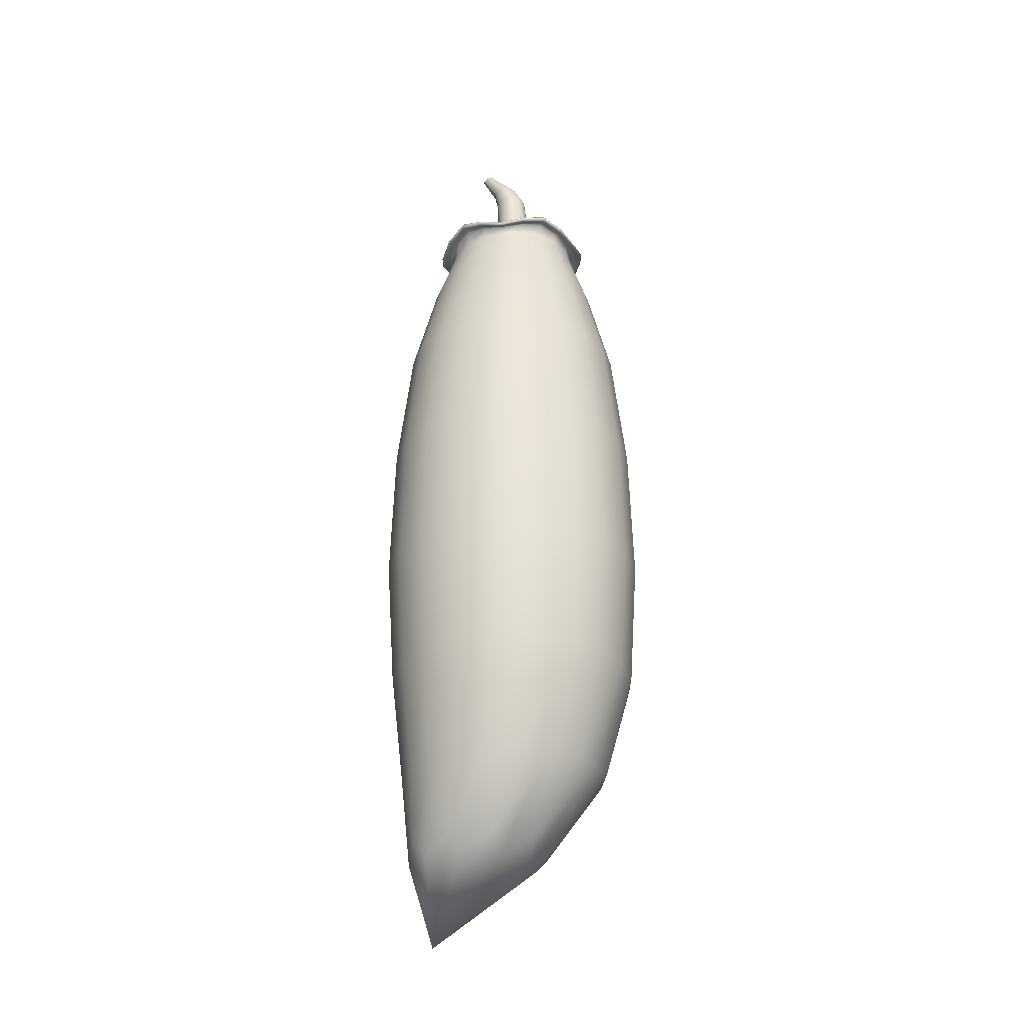
<metadata>
{"format":"obj","ext":"obj","renderer":"f3d","projection":"perspective","resolution":1024,"background":"white","views":[{"elev":-27.7,"azim":-153.4,"up":"+Y"}]}
</metadata>
<code>
g default
v 0.8084 -0.91 -0.5185
v 0.3673 -0.91 -0.839
v -0.178 -0.91 -0.839
v -0.6191 -0.91 -0.5185
v -0.7876 -0.91 0
v -0.6191 -0.91 0.5185
v -0.178 -0.91 0.839
v 0.3673 -0.91 0.839
v 0.8084 -0.91 0.5185
v 0.9768 -0.91 -0
v 0.9225 1.055 -0.6703
v 0.3524 1.055 -1.085
v -0.3524 1.055 -1.085
v -0.9225 1.055 -0.6703
v -1.14 1.055 0
v -0.9225 1.055 0.6703
v -0.3524 1.055 1.085
v 0.3524 1.055 1.085
v 0.9225 1.055 0.6703
v 1.14 1.055 -0
v 0.7571 -2.28 -0
v 0.7857 3.292 -0.5709
v 0.3001 3.292 -0.9237
v -0.3001 3.292 -0.9237
v -0.7857 3.292 -0.5709
v -0.9712 3.292 0
v -0.7857 3.292 0.5709
v -0.3001 3.296 0.9237
v 0.3001 3.314 0.9237
v 0.7857 3.296 0.5709
v 0.9712 3.292 -0
v 0.4843 4.512 -0.3518
v 0.185 4.527 -0.5693
v -0.185 4.512 -0.5693
v -0.4843 4.527 -0.3518
v -0.5986 4.512 0
v -0.4843 4.527 0.3518
v -0.185 4.534 0.5693
v 0.185 4.658 0.5693
v 0.4843 4.534 0.3518
v 0.5986 4.527 -0
v 0.5419 4.558 -0.3937
v 0.2069 4.661 -0.6365
v -0.2069 4.558 -0.637
v -0.5413 4.661 -0.3934
v -0.6696 4.558 -6.5e-05
v -0.5412 4.661 0.3933
v -0.2067 4.561 0.6374
v 0.2072 4.682 0.6372
v 0.5421 4.561 0.3941
v 0.6693 4.661 -1e-06
v 0.5572 4.597 -0.4049
v 0.2114 4.717 -0.6499
v -0.2124 4.597 -0.6549
v -0.5522 4.716 -0.4018
v -0.6878 4.597 -0.00031
v -0.552 4.716 0.4017
v -0.2114 4.596 0.658
v 0.2135 4.714 0.6557
v 0.5586 4.596 0.408
v 0.6836 4.717 0.000248
v 0.3338 4.674 -0.2439
v 0.1218 4.769 -0.3829
v -0.1315 4.673 -0.3947
v -0.3287 4.767 -0.2362
v -0.4178 4.671 0.000761
v -0.3283 4.768 0.2387
v -0.1318 4.678 0.4018
v 0.1245 4.778 0.3925
v 0.3376 4.679 0.25
v 0.4011 4.771 0.00194
v 0.1378 4.792 -0.1046
v 0.04466 4.833 -0.1642
v -0.06575 4.792 -0.1705
v -0.151 4.832 -0.1004
v -0.1909 4.791 0.00251
v -0.1507 4.832 0.106
v -0.06603 4.795 0.1784
v 0.04603 4.837 0.1732
v 0.1399 4.795 0.1119
v 0.1661 4.834 0.003135
v 0.1242 5.309 -0.08007
v 0.05293 5.317 -0.1262
v -0.03149 5.315 -0.1311
v -0.09663 5.323 -0.07688
v -0.1272 5.319 0.002851
v -0.09646 5.323 0.08298
v -0.0317 5.316 0.1391
v 0.05397 5.317 0.135
v 0.1257 5.309 0.08755
v 0.1458 5.313 0.003336
v 0.2166 5.546 -0.04538
v 0.1792 5.565 -0.07166
v 0.1361 5.588 -0.07496
v 0.103 5.605 -0.04335
v 0.08698 5.614 0.003304
v 0.1031 5.605 0.05024
v 0.1361 5.588 0.08295
v 0.1798 5.565 0.08017
v 0.2174 5.546 0.05311
v 0.2281 5.54 0.00363
v 0.3026 5.701 -0.02307
v 0.2765 5.717 -0.03209
v 0.2542 5.733 -0.03662
v 0.2376 5.746 -0.02095
v 0.2264 5.754 0.003431
v 0.2378 5.746 0.02828
v 0.2544 5.733 0.04478
v 0.2769 5.717 0.04049
v 0.3031 5.7 0.03108
v 0.3119 5.695 0.003876
v 0.3105 5.725 -0.01702
v 0.2883 5.738 -0.02275
v 0.2708 5.751 -0.02703
v 0.258 5.761 -0.01512
v 0.2486 5.769 0.003508
v 0.2583 5.761 0.02259
v 0.2711 5.75 0.03521
v 0.2887 5.738 0.03111
v 0.311 5.724 0.02509
v 0.3186 5.721 0.003937
v 0.2807 5.741 0.004029
v 0.1728 4.749 -0.5341
v 0.2406 4.721 -0.3284
v 0.4617 4.637 -0.3359
v -0.1773 4.637 -0.5433
v -0.006522 4.721 -0.4083
v -0.4547 4.748 -0.33
v -0.2403 4.72 -0.3322
v -0.5715 4.636 6e-05
v -0.3923 4.719 -0.1223
v -0.4544 4.748 0.3309
v -0.3919 4.719 0.1239
v -0.1769 4.639 0.5486
v -0.2405 4.723 0.3368
v 0.1755 4.752 0.5422
v -0.005524 4.729 0.4173
v 0.4646 4.64 0.3406
v 0.2444 4.729 0.3366
v 0.5613 4.75 0.001015
v 0.3876 4.725 0.1334
v 0.3852 4.722 -0.1288
v 0.07646 4.766 -0.2533
v 0.09696 4.813 -0.1408
v 0.219 4.698 -0.1621
v -0.09246 4.697 -0.263
v -0.01144 4.812 -0.1758
v -0.2228 4.765 -0.1558
v -0.1127 4.812 -0.1429
v -0.2839 4.696 0.001708
v -0.1793 4.811 -0.05079
v -0.2225 4.766 0.16
v -0.1791 4.811 0.05587
v -0.09288 4.701 0.2708
v -0.1128 4.813 0.1495
v 0.07856 4.774 0.2629
v -0.01102 4.816 0.1846
v 0.2222 4.703 0.169
v 0.09899 4.817 0.1491
v 0.2622 4.768 0.002666
v 0.1609 4.814 0.06087
v 0.1596 4.813 -0.05429
v 0.03406 5.06 -0.1345
v 0.09291 5.313 -0.1081
v 0.1108 5.042 -0.08538
v -0.05685 5.042 -0.1397
v 0.01004 5.316 -0.1353
v -0.127 5.06 -0.08199
v -0.06737 5.319 -0.1097
v -0.1599 5.041 0.002777
v -0.1183 5.321 -0.03843
v -0.1268 5.06 0.08797
v -0.1181 5.321 0.04418
v -0.05708 5.043 0.1476
v -0.06748 5.319 0.1167
v 0.03519 5.062 0.1433
v 0.01035 5.317 0.1439
v 0.1125 5.043 0.09283
v 0.09446 5.313 0.1164
v 0.134 5.061 0.003292
v 0.1418 5.311 0.04804
v 0.1408 5.311 -0.04114
v 0.1095 5.469 -0.1015
v 0.2001 5.555 -0.06141
v 0.1643 5.457 -0.06413
v 0.0446 5.483 -0.1055
v 0.1572 5.577 -0.07709
v -0.005496 5.493 -0.06154
v 0.1179 5.597 -0.06255
v -0.02897 5.498 0.003073
v 0.0917 5.611 -0.02086
v -0.005368 5.493 0.06801
v 0.09179 5.611 0.02751
v 0.04444 5.483 0.1135
v 0.1179 5.597 0.06996
v 0.1103 5.469 0.1102
v 0.1574 5.577 0.08548
v 0.1655 5.457 0.07172
v 0.2009 5.554 0.06961
v 0.1809 5.454 0.003466
v 0.226 5.541 0.02999
v 0.2255 5.542 -0.0226
v 0.2373 5.654 -0.04785
v 0.2903 5.708 -0.02895
v 0.2663 5.634 -0.03163
v 0.2079 5.675 -0.0516
v 0.2645 5.725 -0.03584
v 0.1855 5.691 -0.02966
v 0.2455 5.74 -0.03087
v 0.173 5.7 0.003404
v 0.2301 5.752 -0.009243
v 0.1856 5.691 0.03682
v 0.2302 5.752 0.01624
v 0.2079 5.675 0.05968
v 0.2457 5.739 0.03863
v 0.2378 5.653 0.05628
v 0.2648 5.725 0.04421
v 0.2669 5.634 0.03952
v 0.2909 5.708 0.03719
v 0.276 5.628 0.003773
v 0.31 5.696 0.01896
v 0.3096 5.697 -0.01113
v 0.2894 5.738 -0.02636
v 0.3005 5.731 -0.02148
v 0.3144 5.723 -0.01989
v 0.2697 5.752 -0.03119
v 0.2787 5.745 -0.02662
v 0.2552 5.764 -0.01772
v 0.2638 5.756 -0.02342
v 0.2445 5.772 0.003442
v 0.251 5.767 -0.00641
v 0.2555 5.764 0.02511
v 0.2512 5.767 0.01354
v 0.27 5.752 0.03938
v 0.264 5.756 0.03127
v 0.2899 5.738 0.03475
v 0.279 5.745 0.03498
v 0.3149 5.722 0.02795
v 0.301 5.73 0.02972
v 0.3235 5.718 0.003917
v 0.3178 5.721 0.01613
v 0.3175 5.721 -0.0082
v 0.2856 5.739 -0.01334
v 0.2997 5.73 -0.009385
v 0.2742 5.747 -0.01587
v 0.2658 5.754 -0.008305
v 0.2599 5.758 0.003702
v 0.266 5.754 0.01599
v 0.2743 5.747 0.02401
v 0.2858 5.739 0.0216
v 0.3 5.73 0.01746
v 0.305 5.728 0.003979
v 0.6058 -0.878 -0.7297
v 0.3315 0 -1.02
v 0.6694 1.055 -0.9214
v 0.8679 0 -0.6306
v 0.07571 -0.878 -0.9019
v -0.3315 0 -1.02
v -0 1.055 -1.139
v -0.4544 -0.878 -0.7297
v -0.8679 0 -0.6306
v -0.6694 1.055 -0.9214
v -0.782 -0.878 -0.2787
v -1.073 0 0
v -1.083 1.055 -0.3519
v -0.782 -0.878 0.2787
v -0.8679 0 0.6306
v -1.083 1.055 0.3519
v -0.4544 -0.878 0.7297
v -0.3315 0 1.02
v -0.6694 1.055 0.9214
v 0.07571 -0.878 0.9019
v 0.3315 0 1.02
v 0 1.055 1.139
v 0.6058 -0.878 0.7297
v 0.8679 0 0.6306
v 0.6694 1.055 0.9214
v 0.9335 -0.878 0.2787
v 1.073 0 -0
v 1.083 1.055 0.3519
v 0.9335 -0.878 -0.2787
v 1.083 1.055 -0.3519
v 0.8247 -1.64 -0.3242
v 0.549 -1.64 -0.5245
v 0.2081 -1.64 -0.5245
v -0.06761 -1.64 -0.3242
v -0.1729 -1.64 0
v -0.06761 -1.64 0.3242
v 0.2081 -1.64 0.5245
v 0.549 -1.64 0.5245
v 0.8247 -1.64 0.3242
v 0.9301 -1.64 -0
v 0.3405 2.221 -1.048
v 0.5702 3.292 -0.7848
v 0.8913 2.221 -0.6476
v -0.3405 2.221 -1.048
v -0 3.292 -0.97
v -0.8913 2.221 -0.6476
v -0.5702 3.292 -0.7848
v -1.102 2.221 0
v -0.9225 3.292 -0.2998
v -0.8913 2.221 0.6476
v -0.9225 3.292 0.2998
v -0.3405 2.221 1.048
v -0.5702 3.292 0.7848
v 0.3405 2.221 1.048
v 0 3.307 0.97
v 0.8913 2.221 0.6476
v 0.5702 3.307 0.7848
v 1.102 2.221 -0
v 0.9225 3.292 0.2998
v 0.9225 3.292 -0.2998
v 0.2358 4.064 -0.7256
v 0.3514 4.519 -0.4837
v 0.6172 4.064 -0.4484
v -0.2358 4.064 -0.7256
v -0 4.519 -0.5978
v -0.6172 4.064 -0.4484
v -0.3514 4.519 -0.4837
v -0.7629 4.064 0
v -0.5686 4.519 -0.1847
v -0.6172 4.064 0.4484
v -0.5686 4.519 0.1847
v -0.2358 4.079 0.7256
v -0.3514 4.519 0.4837
v 0.2358 4.152 0.7256
v 0 4.607 0.5978
v 0.6172 4.079 0.4484
v 0.3514 4.607 0.4837
v 0.7629 4.064 -0
v 0.5686 4.519 0.1847
v 0.5686 4.519 -0.1847
v 0.1854 4.667 -0.5707
v 0.3932 4.609 -0.5409
v 0.4854 4.609 -0.3527
v -0.1854 4.609 -0.5707
v -5.6e-05 4.609 -0.6687
v -0.4854 4.667 -0.3527
v -0.3928 4.609 -0.5411
v -0.6 4.609 0
v -0.6358 4.609 -0.2065
v -0.4854 4.667 0.3527
v -0.6358 4.609 0.2064
v -0.1854 4.623 0.5707
v -0.3927 4.609 0.5412
v 0.1854 4.755 0.5707
v 0.000201 4.623 0.6693
v 0.4854 4.623 0.3527
v 0.3935 4.623 0.5415
v 0.6 4.667 -0
v 0.636 4.609 0.207
v 0.6359 4.609 -0.2068
v 0.2191 4.682 -0.6735
v 0.4041 4.657 -0.5535
v 0.5749 4.562 -0.4176
v -0.219 4.562 -0.6756
v -0.001158 4.657 -0.6851
v -0.5723 4.682 -0.4163
v -0.4009 4.657 -0.5552
v -0.7097 4.562 -0.00026
v -0.6513 4.657 -0.2105
v -0.5722 4.682 0.4161
v -0.6512 4.657 0.2099
v -0.2183 4.561 0.6771
v -0.4004 4.656 0.5565
v 0.2203 4.68 0.6765
v 0.000498 4.655 0.69
v 0.5755 4.561 0.4192
v 0.406 4.655 0.5583
v 0.7083 4.682 -5e-06
v 0.6519 4.656 0.2146
v 0.6512 4.657 -0.2133
v 0.6298 0 -0.8668
v -0 0 -1.071
v -0.6298 0 -0.8668
v -1.019 0 -0.3311
v -1.019 0 0.3311
v -0.6298 0 0.8668
v 0 0 1.071
v 0.6298 0 0.8668
v 1.019 0 0.3311
v 1.019 0 -0.3311
v 0.6755 -1.512 -0.5129
v 0.3029 -1.512 -0.634
v -0.06982 -1.512 -0.5129
v -0.3002 -1.512 -0.1959
v -0.3002 -1.512 0.1959
v -0.06982 -1.512 0.5129
v 0.3029 -1.512 0.634
v 0.6755 -1.512 0.5129
v 0.9059 -1.512 0.1959
v 0.9059 -1.512 -0.1959
v 0.6468 2.221 -0.8902
v -0 2.221 -1.1
v -0.6468 2.221 -0.8902
v -1.047 2.221 -0.34
v -1.047 2.221 0.34
v -0.6468 2.221 0.8902
v 0 2.221 1.1
v 0.6468 2.221 0.8902
v 1.047 2.221 0.34
v 1.047 2.221 -0.34
v 0.4479 4.064 -0.6164
v -0 4.064 -0.762
v -0.4479 4.064 -0.6164
v -0.7247 4.064 -0.2355
v -0.7247 4.064 0.2355
v -0.4479 4.064 0.6164
v 0 4.123 0.762
v 0.4479 4.123 0.6164
v 0.7247 4.064 0.2355
v 0.7247 4.064 -0.2355
v 0.3523 4.638 -0.4848
v -0 4.638 -0.5993
v -0.3523 4.638 -0.4848
v -0.57 4.638 -0.1852
v -0.57 4.638 0.1852
v -0.3523 4.638 0.4848
v 0 4.696 0.5993
v 0.3523 4.696 0.4848
v 0.57 4.638 0.1852
v 0.57 4.638 -0.1852
v 0.4171 4.622 -0.5727
v -0.000222 4.622 -0.7083
v -0.4153 4.622 -0.5735
v -0.6732 4.622 -0.2185
v -0.6732 4.622 0.218
v -0.4149 4.622 0.574
v 0.000805 4.62 0.7108
v 0.4181 4.62 0.5753
v 0.6739 4.622 0.2202
v 0.6736 4.622 -0.2197
v 0.3342 4.693 -0.4562
v -0.003522 4.693 -0.5657
v -0.3309 4.692 -0.4592
v -0.5392 4.692 -0.1721
v -0.5389 4.692 0.1723
v -0.3307 4.693 0.4621
v -0.00203 4.696 0.573
v 0.3373 4.696 0.463
v 0.5383 4.695 0.1801
v 0.5366 4.694 -0.1773
v 0.1565 4.732 -0.2175
v -0.009365 4.732 -0.2712
v -0.1643 4.731 -0.2207
v -0.2661 4.73 -0.07984
v -0.2658 4.73 0.08335
v -0.1645 4.733 0.2266
v -0.008728 4.738 0.2803
v 0.1596 4.739 0.226
v 0.2543 4.735 0.09099
v 0.2524 4.732 -0.08519
v 0.07712 5.051 -0.1152
v -0.01213 5.051 -0.1441
v -0.0955 5.051 -0.1169
v -0.1503 5.051 -0.04111
v -0.1502 5.051 0.04671
v -0.09561 5.051 0.1238
v -0.01179 5.053 0.1527
v 0.07879 5.053 0.1235
v 0.1298 5.052 0.05083
v 0.1287 5.051 -0.04399
v 0.1403 5.463 -0.08687
v 0.07654 5.476 -0.1089
v 0.017 5.489 -0.08817
v -0.02214 5.497 -0.03038
v -0.02202 5.497 0.03657
v 0.01692 5.489 0.09532
v 0.07678 5.476 0.1174
v 0.1415 5.462 0.0951
v 0.1779 5.455 0.0397
v 0.1771 5.455 -0.03258
v 0.2531 5.643 -0.04172
v 0.2219 5.664 -0.05215
v 0.1957 5.684 -0.04319
v 0.1769 5.698 -0.01374
v 0.177 5.698 0.02064
v 0.1958 5.683 0.05081
v 0.2222 5.664 0.06052
v 0.2538 5.643 0.04992
v 0.274 5.63 0.02312
v 0.2737 5.63 -0.01547
v 0.3025 5.73 -0.02426
v 0.2786 5.745 -0.02993
v 0.2622 5.758 -0.02636
v 0.2481 5.769 -0.00756
v 0.2482 5.769 0.0146
v 0.2624 5.758 0.03417
v 0.279 5.745 0.03831
v 0.3031 5.729 0.03252
v 0.3216 5.719 0.01741
v 0.3213 5.719 -0.009508
v 0.2949 5.733 -0.0144
v 0.2791 5.744 -0.01813
v 0.2683 5.752 -0.01582
v 0.2591 5.759 -0.003509
v 0.2592 5.759 0.0109
v 0.2685 5.752 0.02373
v 0.2793 5.743 0.02642
v 0.2953 5.733 0.0226
v 0.3075 5.726 0.01279
v 0.3072 5.726 -0.004811
g Chile_Entero
f 1 253 373 256
f 253 2 254 373
f 373 254 12 255
f 256 373 255 11
f 2 257 374 254
f 257 3 258 374
f 374 258 13 259
f 254 374 259 12
f 3 260 375 258
f 260 4 261 375
f 375 261 14 262
f 258 375 262 13
f 4 263 376 261
f 263 5 264 376
f 376 264 15 265
f 261 376 265 14
f 5 266 377 264
f 266 6 267 377
f 377 267 16 268
f 264 377 268 15
f 6 269 378 267
f 269 7 270 378
f 378 270 17 271
f 267 378 271 16
f 7 272 379 270
f 272 8 273 379
f 379 273 18 274
f 270 379 274 17
f 8 275 380 273
f 275 9 276 380
f 380 276 19 277
f 273 380 277 18
f 9 278 381 276
f 278 10 279 381
f 381 279 20 280
f 276 381 280 19
f 10 281 382 279
f 281 1 256 382
f 382 256 11 282
f 279 382 282 20
f 2 253 383 284
f 1 283 383 253
f 21 284 383 283
f 3 257 384 285
f 2 284 384 257
f 21 285 384 284
f 4 260 385 286
f 3 285 385 260
f 21 286 385 285
f 5 263 386 287
f 4 286 386 263
f 21 287 386 286
f 6 266 387 288
f 5 287 387 266
f 21 288 387 287
f 7 269 388 289
f 6 288 388 269
f 21 289 388 288
f 8 272 389 290
f 7 289 389 272
f 21 290 389 289
f 9 275 390 291
f 8 290 390 275
f 21 291 390 290
f 10 278 391 292
f 9 291 391 278
f 21 292 391 291
f 1 281 392 283
f 10 292 392 281
f 21 283 392 292
f 11 255 393 295
f 255 12 293 393
f 393 293 23 294
f 295 393 294 22
f 12 259 394 293
f 259 13 296 394
f 394 296 24 297
f 293 394 297 23
f 13 262 395 296
f 262 14 298 395
f 395 298 25 299
f 296 395 299 24
f 14 265 396 298
f 265 15 300 396
f 396 300 26 301
f 298 396 301 25
f 15 268 397 300
f 268 16 302 397
f 397 302 27 303
f 300 397 303 26
f 16 271 398 302
f 271 17 304 398
f 398 304 28 305
f 302 398 305 27
f 17 274 399 304
f 274 18 306 399
f 399 306 29 307
f 304 399 307 28
f 18 277 400 306
f 277 19 308 400
f 400 308 30 309
f 306 400 309 29
f 19 280 401 308
f 280 20 310 401
f 401 310 31 311
f 308 401 311 30
f 20 282 402 310
f 282 11 295 402
f 402 295 22 312
f 310 402 312 31
f 22 294 403 315
f 294 23 313 403
f 403 313 33 314
f 315 403 314 32
f 23 297 404 313
f 297 24 316 404
f 404 316 34 317
f 313 404 317 33
f 24 299 405 316
f 299 25 318 405
f 405 318 35 319
f 316 405 319 34
f 25 301 406 318
f 301 26 320 406
f 406 320 36 321
f 318 406 321 35
f 26 303 407 320
f 303 27 322 407
f 407 322 37 323
f 320 407 323 36
f 27 305 408 322
f 305 28 324 408
f 408 324 38 325
f 322 408 325 37
f 28 307 409 324
f 307 29 326 409
f 409 326 39 327
f 324 409 327 38
f 29 309 410 326
f 309 30 328 410
f 410 328 40 329
f 326 410 329 39
f 30 311 411 328
f 311 31 330 411
f 411 330 41 331
f 328 411 331 40
f 31 312 412 330
f 312 22 315 412
f 412 315 32 332
f 330 412 332 41
f 32 314 413 335
f 314 33 333 413
f 413 333 43 334
f 335 413 334 42
f 33 317 414 333
f 317 34 336 414
f 414 336 44 337
f 333 414 337 43
f 34 319 415 336
f 319 35 338 415
f 415 338 45 339
f 336 415 339 44
f 35 321 416 338
f 321 36 340 416
f 416 340 46 341
f 338 416 341 45
f 36 323 417 340
f 323 37 342 417
f 417 342 47 343
f 340 417 343 46
f 37 325 418 342
f 325 38 344 418
f 418 344 48 345
f 342 418 345 47
f 38 327 419 344
f 327 39 346 419
f 419 346 49 347
f 344 419 347 48
f 39 329 420 346
f 329 40 348 420
f 420 348 50 349
f 346 420 349 49
f 40 331 421 348
f 331 41 350 421
f 421 350 51 351
f 348 421 351 50
f 41 332 422 350
f 332 32 335 422
f 422 335 42 352
f 350 422 352 51
f 42 334 423 355
f 334 43 353 423
f 423 353 53 354
f 355 423 354 52
f 43 337 424 353
f 337 44 356 424
f 424 356 54 357
f 353 424 357 53
f 44 339 425 356
f 339 45 358 425
f 425 358 55 359
f 356 425 359 54
f 45 341 426 358
f 341 46 360 426
f 426 360 56 361
f 358 426 361 55
f 46 343 427 360
f 343 47 362 427
f 427 362 57 363
f 360 427 363 56
f 47 345 428 362
f 345 48 364 428
f 428 364 58 365
f 362 428 365 57
f 48 347 429 364
f 347 49 366 429
f 429 366 59 367
f 364 429 367 58
f 49 349 430 366
f 349 50 368 430
f 430 368 60 369
f 366 430 369 59
f 50 351 431 368
f 351 51 370 431
f 431 370 61 371
f 368 431 371 60
f 51 352 432 370
f 352 42 355 432
f 432 355 52 372
f 370 432 372 61
f 52 354 433 125
f 354 53 123 433
f 433 123 63 124
f 125 433 124 62
f 53 357 434 123
f 357 54 126 434
f 434 126 64 127
f 123 434 127 63
f 54 359 435 126
f 359 55 128 435
f 435 128 65 129
f 126 435 129 64
f 55 361 436 128
f 361 56 130 436
f 436 130 66 131
f 128 436 131 65
f 56 363 437 130
f 363 57 132 437
f 437 132 67 133
f 130 437 133 66
f 57 365 438 132
f 365 58 134 438
f 438 134 68 135
f 132 438 135 67
f 58 367 439 134
f 367 59 136 439
f 439 136 69 137
f 134 439 137 68
f 59 369 440 136
f 369 60 138 440
f 440 138 70 139
f 136 440 139 69
f 60 371 441 138
f 371 61 140 441
f 441 140 71 141
f 138 441 141 70
f 61 372 442 140
f 372 52 125 442
f 442 125 62 142
f 140 442 142 71
f 62 124 443 145
f 124 63 143 443
f 443 143 73 144
f 145 443 144 72
f 63 127 444 143
f 127 64 146 444
f 444 146 74 147
f 143 444 147 73
f 64 129 445 146
f 129 65 148 445
f 445 148 75 149
f 146 445 149 74
f 65 131 446 148
f 131 66 150 446
f 446 150 76 151
f 148 446 151 75
f 66 133 447 150
f 133 67 152 447
f 447 152 77 153
f 150 447 153 76
f 67 135 448 152
f 135 68 154 448
f 448 154 78 155
f 152 448 155 77
f 68 137 449 154
f 137 69 156 449
f 449 156 79 157
f 154 449 157 78
f 69 139 450 156
f 139 70 158 450
f 450 158 80 159
f 156 450 159 79
f 70 141 451 158
f 141 71 160 451
f 451 160 81 161
f 158 451 161 80
f 71 142 452 160
f 142 62 145 452
f 452 145 72 162
f 160 452 162 81
f 72 144 453 165
f 144 73 163 453
f 453 163 83 164
f 165 453 164 82
f 73 147 454 163
f 147 74 166 454
f 454 166 84 167
f 163 454 167 83
f 74 149 455 166
f 149 75 168 455
f 455 168 85 169
f 166 455 169 84
f 75 151 456 168
f 151 76 170 456
f 456 170 86 171
f 168 456 171 85
f 76 153 457 170
f 153 77 172 457
f 457 172 87 173
f 170 457 173 86
f 77 155 458 172
f 155 78 174 458
f 458 174 88 175
f 172 458 175 87
f 78 157 459 174
f 157 79 176 459
f 459 176 89 177
f 174 459 177 88
f 79 159 460 176
f 159 80 178 460
f 460 178 90 179
f 176 460 179 89
f 80 161 461 178
f 161 81 180 461
f 461 180 91 181
f 178 461 181 90
f 81 162 462 180
f 162 72 165 462
f 462 165 82 182
f 180 462 182 91
f 82 164 463 185
f 164 83 183 463
f 463 183 93 184
f 185 463 184 92
f 83 167 464 183
f 167 84 186 464
f 464 186 94 187
f 183 464 187 93
f 84 169 465 186
f 169 85 188 465
f 465 188 95 189
f 186 465 189 94
f 85 171 466 188
f 171 86 190 466
f 466 190 96 191
f 188 466 191 95
f 86 173 467 190
f 173 87 192 467
f 467 192 97 193
f 190 467 193 96
f 87 175 468 192
f 175 88 194 468
f 468 194 98 195
f 192 468 195 97
f 88 177 469 194
f 177 89 196 469
f 469 196 99 197
f 194 469 197 98
f 89 179 470 196
f 179 90 198 470
f 470 198 100 199
f 196 470 199 99
f 90 181 471 198
f 181 91 200 471
f 471 200 101 201
f 198 471 201 100
f 91 182 472 200
f 182 82 185 472
f 472 185 92 202
f 200 472 202 101
f 92 184 473 205
f 184 93 203 473
f 473 203 103 204
f 205 473 204 102
f 93 187 474 203
f 187 94 206 474
f 474 206 104 207
f 203 474 207 103
f 94 189 475 206
f 189 95 208 475
f 475 208 105 209
f 206 475 209 104
f 95 191 476 208
f 191 96 210 476
f 476 210 106 211
f 208 476 211 105
f 96 193 477 210
f 193 97 212 477
f 477 212 107 213
f 210 477 213 106
f 97 195 478 212
f 195 98 214 478
f 478 214 108 215
f 212 478 215 107
f 98 197 479 214
f 197 99 216 479
f 479 216 109 217
f 214 479 217 108
f 99 199 480 216
f 199 100 218 480
f 480 218 110 219
f 216 480 219 109
f 100 201 481 218
f 201 101 220 481
f 481 220 111 221
f 218 481 221 110
f 101 202 482 220
f 202 92 205 482
f 482 205 102 222
f 220 482 222 111
f 102 204 483 225
f 204 103 223 483
f 483 223 113 224
f 225 483 224 112
f 103 207 484 223
f 207 104 226 484
f 484 226 114 227
f 223 484 227 113
f 104 209 485 226
f 209 105 228 485
f 485 228 115 229
f 226 485 229 114
f 105 211 486 228
f 211 106 230 486
f 486 230 116 231
f 228 486 231 115
f 106 213 487 230
f 213 107 232 487
f 487 232 117 233
f 230 487 233 116
f 107 215 488 232
f 215 108 234 488
f 488 234 118 235
f 232 488 235 117
f 108 217 489 234
f 217 109 236 489
f 489 236 119 237
f 234 489 237 118
f 109 219 490 236
f 219 110 238 490
f 490 238 120 239
f 236 490 239 119
f 110 221 491 238
f 221 111 240 491
f 491 240 121 241
f 238 491 241 120
f 111 222 492 240
f 222 102 225 492
f 492 225 112 242
f 240 492 242 121
f 112 224 493 244
f 113 243 493 224
f 122 244 493 243
f 113 227 494 243
f 114 245 494 227
f 122 243 494 245
f 114 229 495 245
f 115 246 495 229
f 122 245 495 246
f 115 231 496 246
f 116 247 496 231
f 122 246 496 247
f 116 233 497 247
f 117 248 497 233
f 122 247 497 248
f 117 235 498 248
f 118 249 498 235
f 122 248 498 249
f 118 237 499 249
f 119 250 499 237
f 122 249 499 250
f 119 239 500 250
f 120 251 500 239
f 122 250 500 251
f 120 241 501 251
f 121 252 501 241
f 122 251 501 252
f 121 242 502 252
f 112 244 502 242
f 122 252 502 244

</code>
